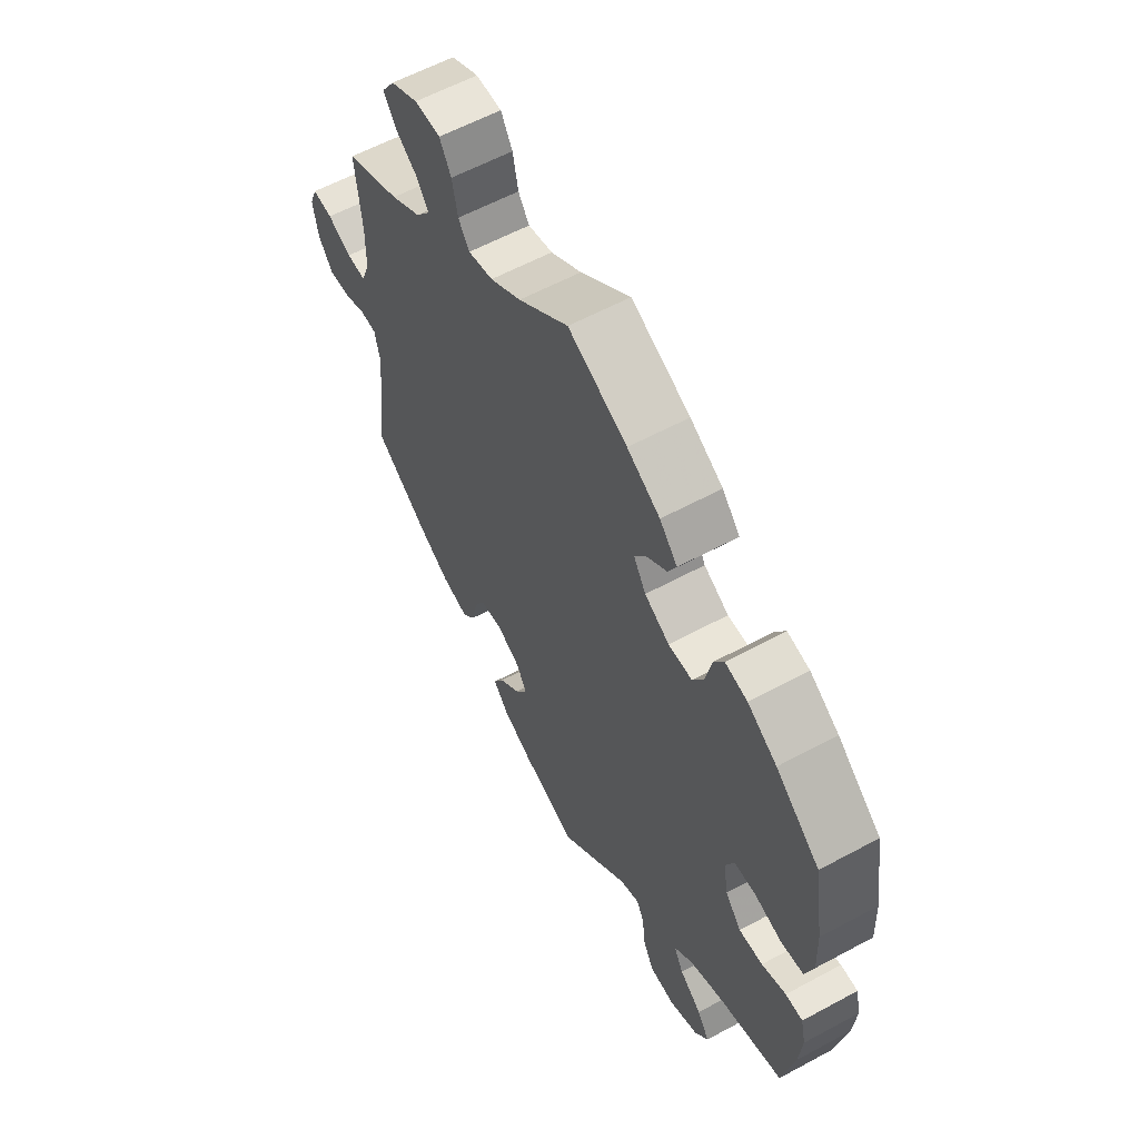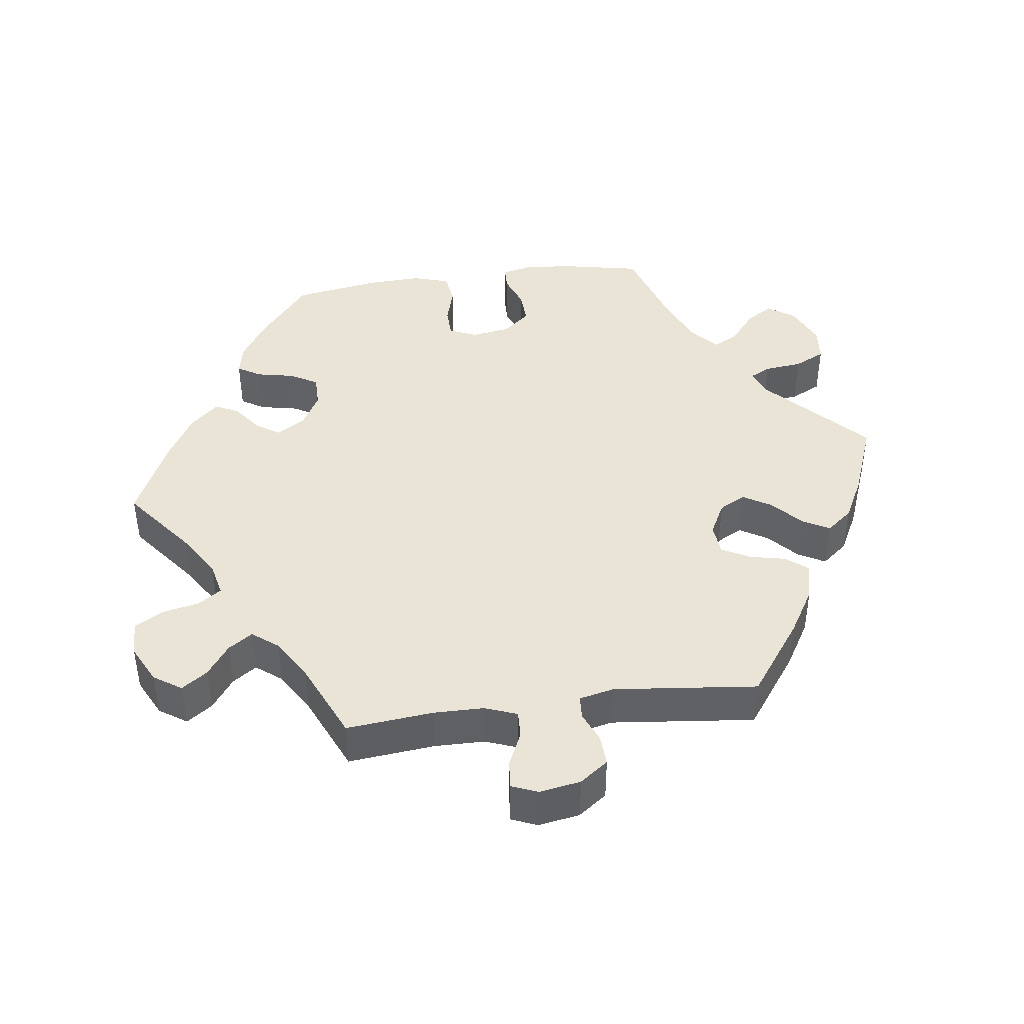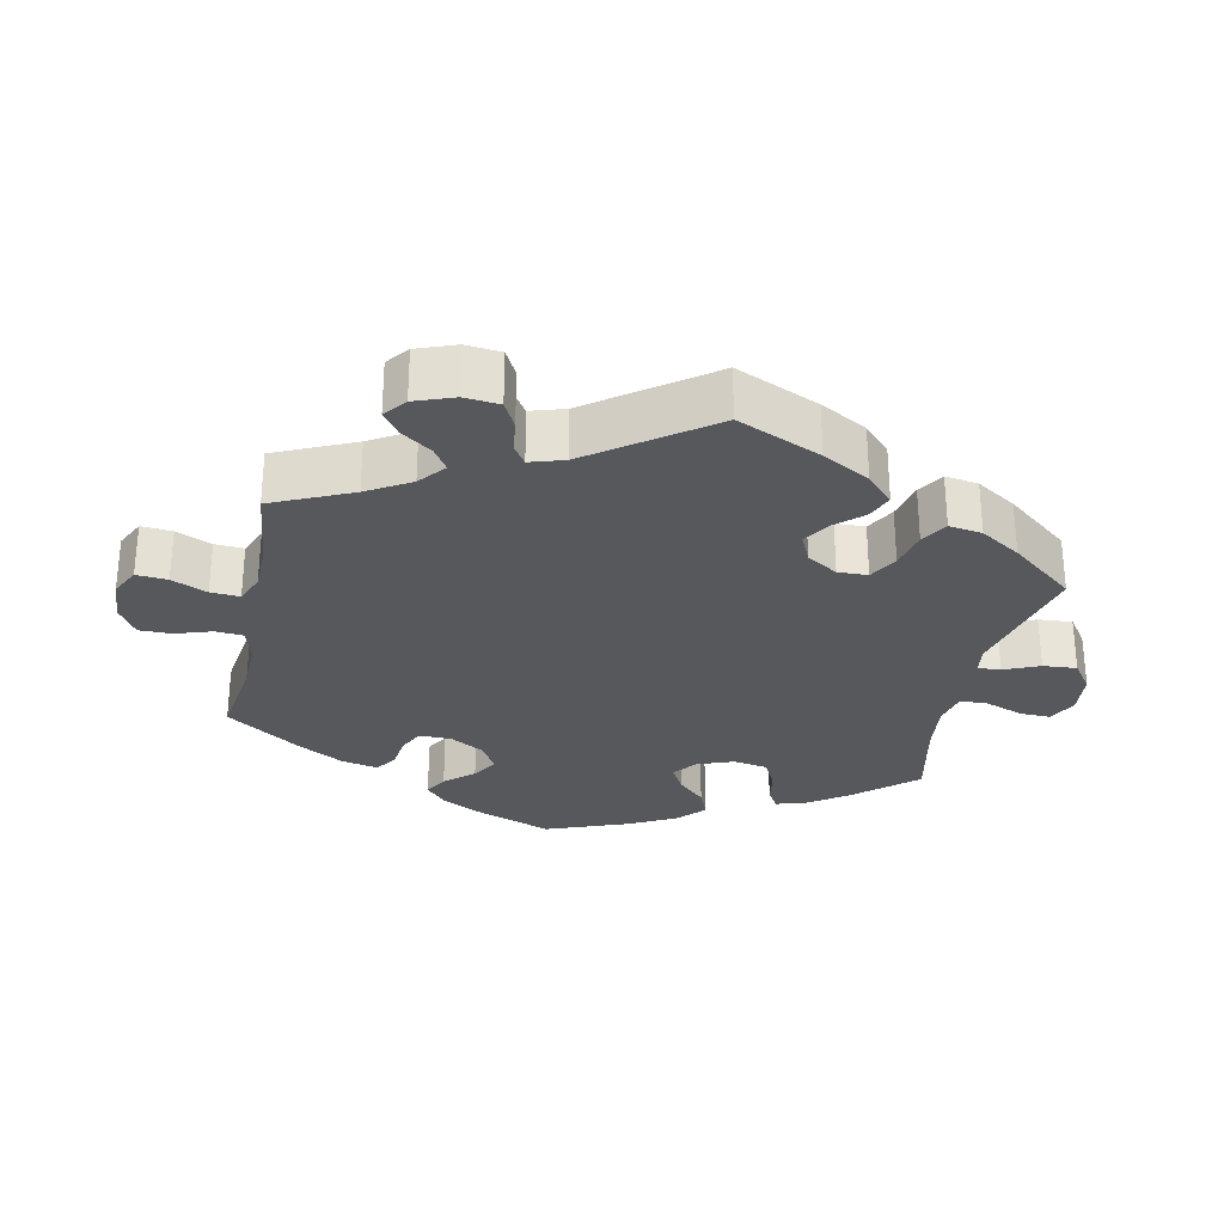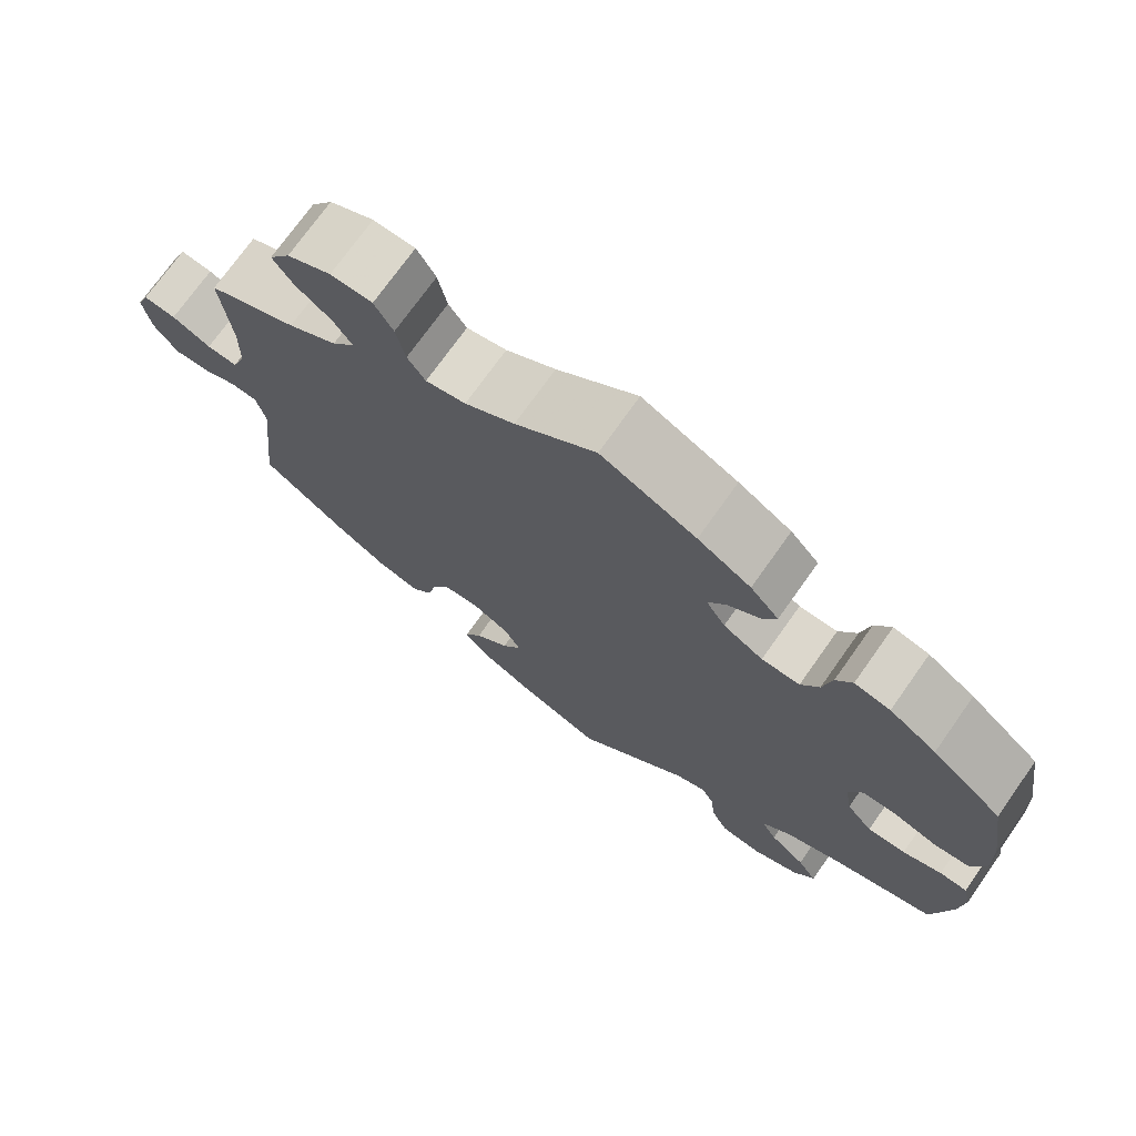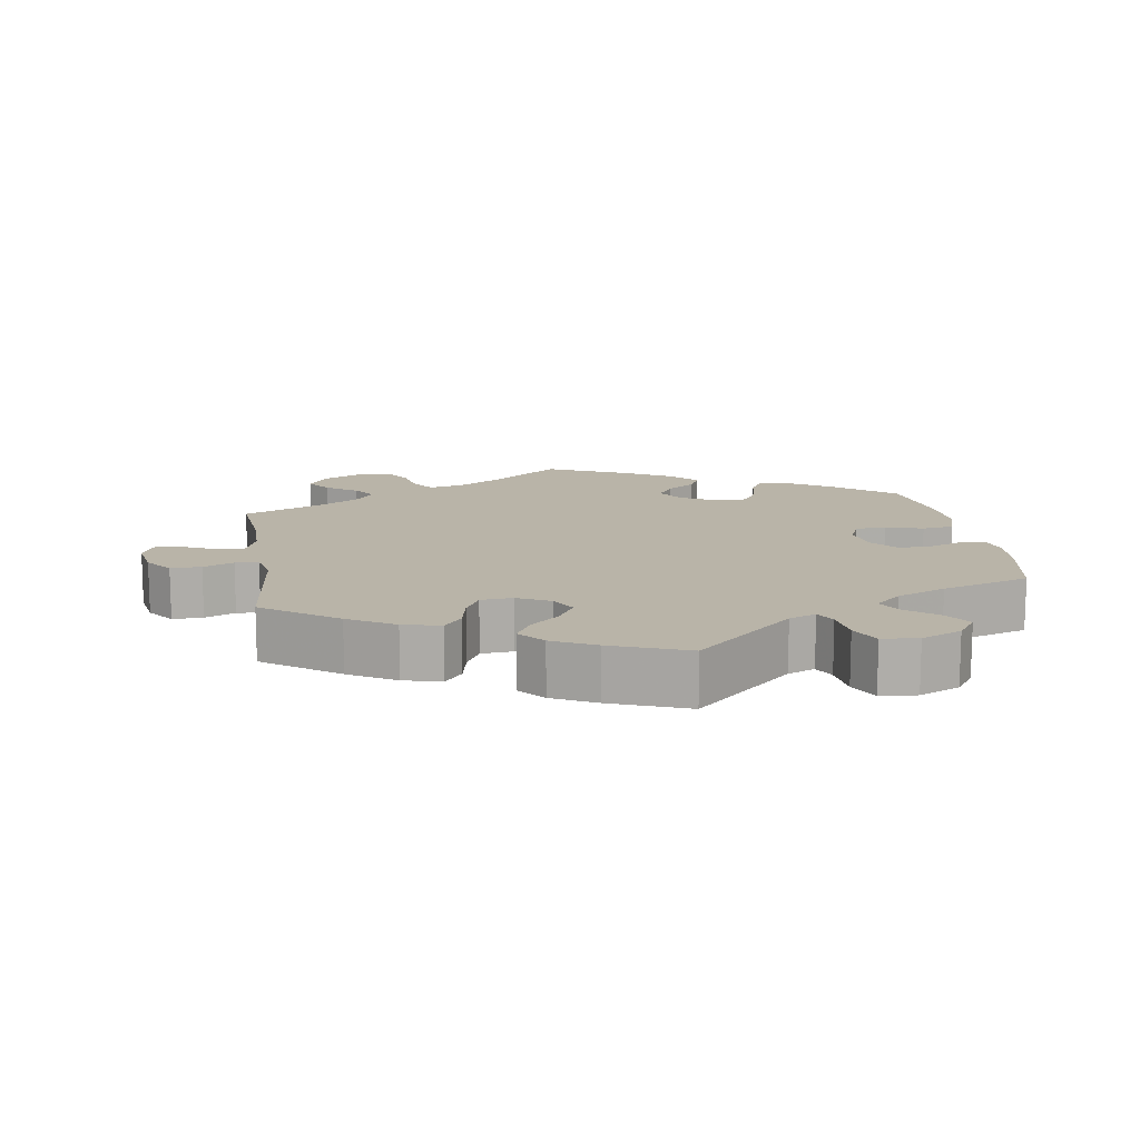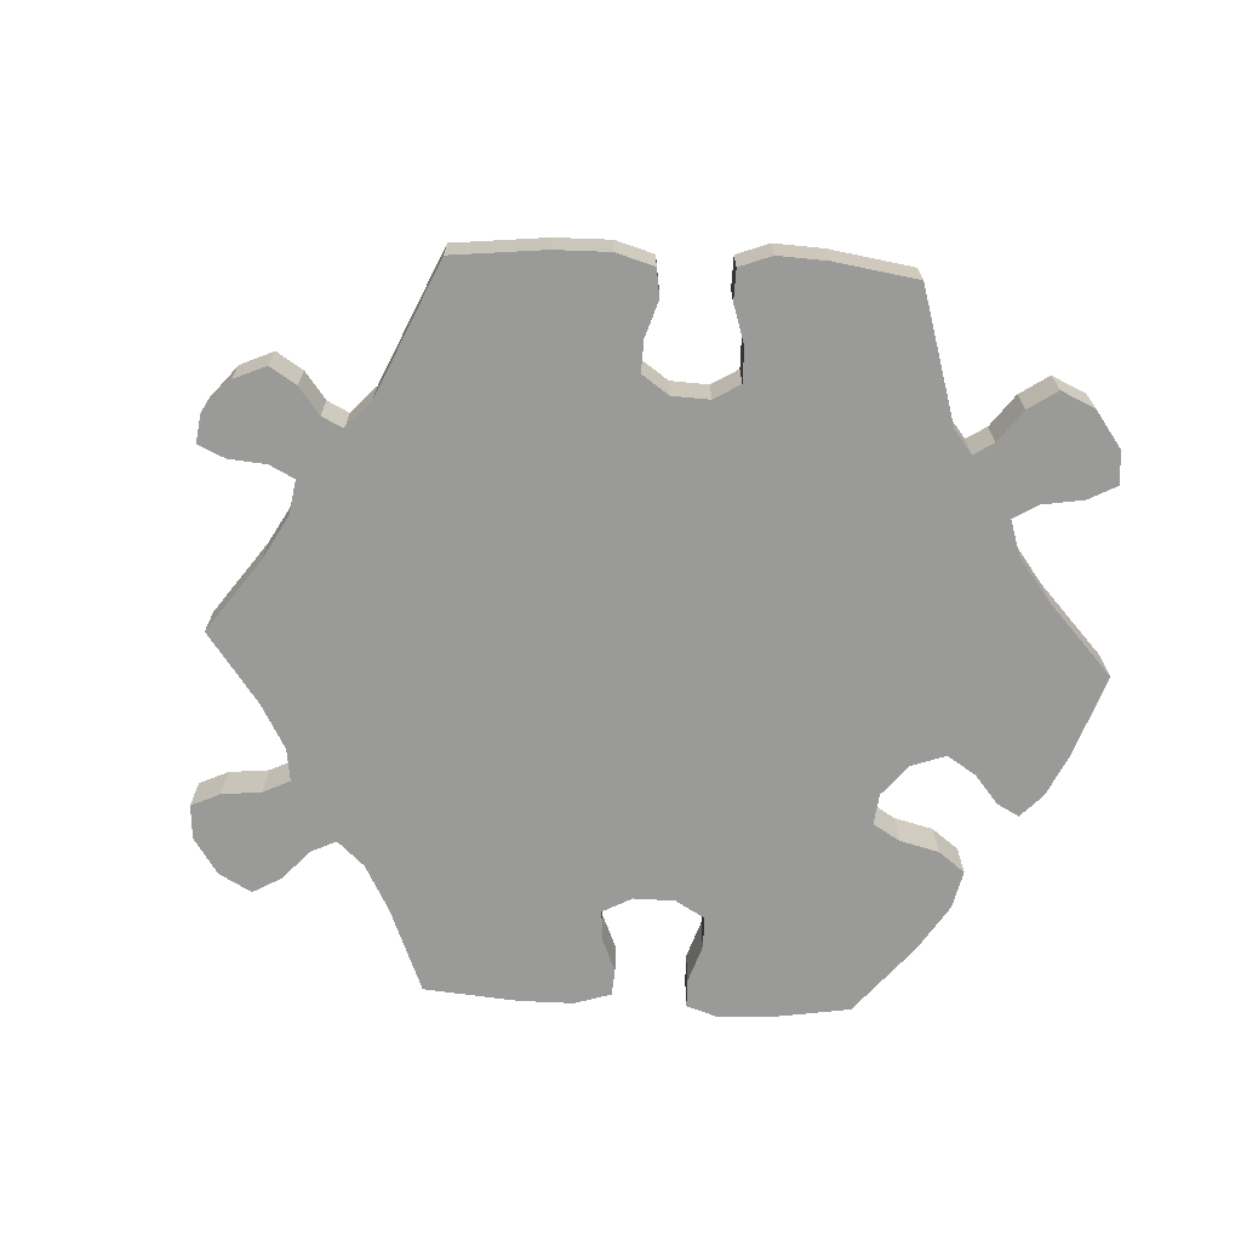
<metadata>
{"format":"obj","ext":"obj","renderer":"f3d","projection":"perspective","resolution":1024,"background":"white","views":[{"elev":59.6,"azim":-119.0,"up":"+Z"},{"elev":42.6,"azim":82.3,"up":"+Y"},{"elev":-28.7,"azim":108.2,"up":"+Y"},{"elev":73.0,"azim":-144.7,"up":"+Z"},{"elev":13.1,"azim":171.0,"up":"+Y"},{"elev":-69.2,"azim":146.9,"up":"+Y"}]}
</metadata>
<code>
v 0.489 0.07 0.168
v 0.49 0.07 0.097
v 0.507 0.07 0.052
v 0.545 0.07 0.054
v 0.593 0.07 0.076
v 0.633 0.07 0.08
v 0.648 0.07 0.043
v 0.638 0.07 -0.015
v 0.609 0.07 -0.055
v 0.566 0.07 -0.053
v 0.523 0.07 -0.035
v 0.49 0.07 -0.037
v 0.479 0.07 -0.086
v 0.501 0.07 -0.288
v 0.397 0.07 -0.364
v 0.332 0.07 -0.403
v 0.279 0.07 -0.416
v 0.254 0.07 -0.385
v 0.243 0.07 -0.334
v 0.222 0.07 -0.295
v 0.177 0.07 -0.291
v 0.131 0.07 -0.315
v 0.111 0.07 -0.352
v 0.135 0.07 -0.392
v 0.177 0.07 -0.43
v 0.198 0.07 -0.468
v 0.168 0.07 -0.505
v 0.108 0.07 -0.536
v 0 0.07 -0.578
v -0.14 0.07 -0.447
v -0.178 0.07 -0.432
v -0.193 0.07 -0.461
v -0.199 0.07 -0.515
v -0.22 0.07 -0.558
v -0.271 0.07 -0.563
v -0.328 0.07 -0.538
v -0.355 0.07 -0.5
v -0.331 0.07 -0.462
v -0.287 0.07 -0.426
v -0.268 0.07 -0.391
v -0.306 0.07 -0.357
v -0.375 0.07 -0.328
v -0.5 0.07 -0.289
v -0.523 0.07 -0.176
v -0.529 0.07 -0.109
v -0.519 0.07 -0.066
v -0.485 0.07 -0.065
v -0.437 0.07 -0.083
v -0.39 0.07 -0.085
v -0.358 0.07 -0.047
v -0.349 0.07 0.008
v -0.366 0.07 0.047
v -0.409 0.07 0.048
v -0.462 0.07 0.033
v -0.507 0.07 0.039
v -0.523 0.07 0.09
v -0.52 0.07 0.165
v -0.5 0.07 0.289
v -0.413 0.07 0.36
v -0.355 0.07 0.397
v -0.311 0.07 0.406
v -0.291 0.07 0.373
v -0.28 0.07 0.32
v -0.258 0.07 0.282
v -0.211 0.07 0.282
v -0.162 0.07 0.31
v -0.138 0.07 0.349
v -0.161 0.07 0.383
v -0.201 0.07 0.413
v -0.217 0.07 0.446
v -0.182 0.07 0.485
v -0.117 0.07 0.523
v 0 0.07 0.578
v 0.099 0.07 0.501
v 0.16 0.07 0.463
v 0.209 0.07 0.452
v 0.231 0.07 0.484
v 0.242 0.07 0.537
v 0.265 0.07 0.577
v 0.316 0.07 0.578
v 0.37 0.07 0.551
v 0.396 0.07 0.512
v 0.371 0.07 0.476
v 0.327 0.07 0.444
v 0.304 0.07 0.41
v 0.332 0.07 0.374
v 0.392 0.07 0.338
v 0.501 0.07 0.29
v 0.489 0 0.168
v 0.49 0 0.097
v 0.507 0 0.052
v 0.545 0 0.054
v 0.593 0 0.076
v 0.633 0 0.08
v 0.648 0 0.043
v 0.638 0 -0.015
v 0.609 0 -0.055
v 0.566 0 -0.053
v 0.523 0 -0.035
v 0.49 0 -0.037
v 0.479 0 -0.086
v 0.501 0 -0.288
v 0.397 0 -0.364
v 0.332 0 -0.403
v 0.279 0 -0.416
v 0.254 0 -0.385
v 0.243 0 -0.334
v 0.222 0 -0.295
v 0.177 0 -0.291
v 0.131 0 -0.315
v 0.111 0 -0.352
v 0.135 0 -0.392
v 0.177 0 -0.43
v 0.198 0 -0.468
v 0.168 0 -0.505
v 0.108 0 -0.536
v 0 0 -0.578
v -0.14 0 -0.447
v -0.178 0 -0.432
v -0.193 0 -0.461
v -0.199 0 -0.515
v -0.22 0 -0.558
v -0.271 0 -0.563
v -0.328 0 -0.538
v -0.355 0 -0.5
v -0.331 0 -0.462
v -0.287 0 -0.426
v -0.268 0 -0.391
v -0.306 0 -0.357
v -0.375 0 -0.328
v -0.5 0 -0.289
v -0.523 0 -0.176
v -0.529 0 -0.109
v -0.519 0 -0.066
v -0.485 0 -0.065
v -0.437 0 -0.083
v -0.39 0 -0.085
v -0.358 0 -0.047
v -0.349 0 0.008
v -0.366 0 0.047
v -0.409 0 0.048
v -0.462 0 0.033
v -0.507 0 0.039
v -0.523 0 0.09
v -0.52 0 0.165
v -0.5 0 0.289
v -0.413 0 0.36
v -0.355 0 0.397
v -0.311 0 0.406
v -0.291 0 0.373
v -0.28 0 0.32
v -0.258 0 0.282
v -0.211 0 0.282
v -0.162 0 0.31
v -0.138 0 0.349
v -0.161 0 0.383
v -0.201 0 0.413
v -0.217 0 0.446
v -0.182 0 0.485
v -0.117 0 0.523
v 0 0 0.578
v 0.099 0 0.501
v 0.16 0 0.463
v 0.209 0 0.452
v 0.231 0 0.484
v 0.242 0 0.537
v 0.265 0 0.577
v 0.316 0 0.578
v 0.37 0 0.551
v 0.396 0 0.512
v 0.371 0 0.476
v 0.327 0 0.444
v 0.304 0 0.41
v 0.332 0 0.374
v 0.392 0 0.338
v 0.501 0 0.29
f 87 88 1
f 86 87 1 2
f 85 86 2 3
f 81 82 83 84
f 81 84 85
f 80 81 85
f 77 78 79 80
f 76 77 80 85
f 75 76 85 3
f 71 72 73 74
f 71 74 75 3
f 68 69 70 71
f 67 68 71 3
f 60 61 62 63
f 60 63 64
f 59 60 64
f 58 59 64
f 57 58 64
f 56 57 64 65
f 53 54 55 56
f 52 53 56 65
f 45 46 47 48
f 45 48 49
f 42 43 44 45
f 41 42 45 49
f 40 41 49 50
f 36 37 38 39
f 36 39 40
f 35 36 40
f 32 33 34 35
f 31 32 35 40
f 30 31 40 50
f 24 25 26 27
f 23 24 27 28
f 16 17 18 19
f 16 19 20
f 13 14 15 16
f 12 13 16 20
f 8 9 10 11
f 8 11 12
f 7 8 12
f 4 5 6 7
f 3 4 7 12
f 66 67 3 12
f 51 52 65 66
f 23 28 29 30
f 22 23 30 50
f 21 22 50 51
f 21 51 66
f 12 20 21 66
f 89 176 175
f 90 89 175 174
f 91 90 174 173
f 172 171 170 169
f 173 172 169
f 173 169 168
f 168 167 166 165
f 173 168 165 164
f 91 173 164 163
f 162 161 160 159
f 91 163 162 159
f 159 158 157 156
f 91 159 156 155
f 151 150 149 148
f 152 151 148
f 152 148 147
f 152 147 146
f 152 146 145
f 153 152 145 144
f 144 143 142 141
f 153 144 141 140
f 136 135 134 133
f 137 136 133
f 133 132 131 130
f 137 133 130 129
f 138 137 129 128
f 127 126 125 124
f 128 127 124
f 128 124 123
f 123 122 121 120
f 128 123 120 119
f 138 128 119 118
f 115 114 113 112
f 116 115 112 111
f 107 106 105 104
f 108 107 104
f 104 103 102 101
f 108 104 101 100
f 99 98 97 96
f 100 99 96
f 100 96 95
f 95 94 93 92
f 100 95 92 91
f 100 91 155 154
f 154 153 140 139
f 118 117 116 111
f 138 118 111 110
f 139 138 110 109
f 154 139 109
f 154 109 108 100
f 1 89 90 2
f 2 90 91 3
f 3 91 92 4
f 4 92 93 5
f 5 93 94 6
f 6 94 95 7
f 7 95 96 8
f 8 96 97 9
f 9 97 98 10
f 10 98 99 11
f 11 99 100 12
f 12 100 101 13
f 13 101 102 14
f 14 102 103 15
f 15 103 104 16
f 16 104 105 17
f 17 105 106 18
f 18 106 107 19
f 19 107 108 20
f 20 108 109 21
f 21 109 110 22
f 22 110 111 23
f 23 111 112 24
f 24 112 113 25
f 25 113 114 26
f 26 114 115 27
f 27 115 116 28
f 28 116 117 29
f 29 117 118 30
f 30 118 119 31
f 31 119 120 32
f 32 120 121 33
f 33 121 122 34
f 34 122 123 35
f 35 123 124 36
f 36 124 125 37
f 37 125 126 38
f 38 126 127 39
f 39 127 128 40
f 40 128 129 41
f 41 129 130 42
f 42 130 131 43
f 43 131 132 44
f 44 132 133 45
f 45 133 134 46
f 46 134 135 47
f 47 135 136 48
f 48 136 137 49
f 49 137 138 50
f 50 138 139 51
f 51 139 140 52
f 52 140 141 53
f 53 141 142 54
f 54 142 143 55
f 55 143 144 56
f 56 144 145 57
f 57 145 146 58
f 58 146 147 59
f 59 147 148 60
f 60 148 149 61
f 61 149 150 62
f 62 150 151 63
f 63 151 152 64
f 64 152 153 65
f 65 153 154 66
f 66 154 155 67
f 67 155 156 68
f 68 156 157 69
f 69 157 158 70
f 70 158 159 71
f 71 159 160 72
f 72 160 161 73
f 73 161 162 74
f 74 162 163 75
f 75 163 164 76
f 76 164 165 77
f 77 165 166 78
f 78 166 167 79
f 79 167 168 80
f 80 168 169 81
f 81 169 170 82
f 82 170 171 83
f 83 171 172 84
f 84 172 173 85
f 85 173 174 86
f 86 174 175 87
f 87 175 176 88
f 88 176 89 1

</code>
